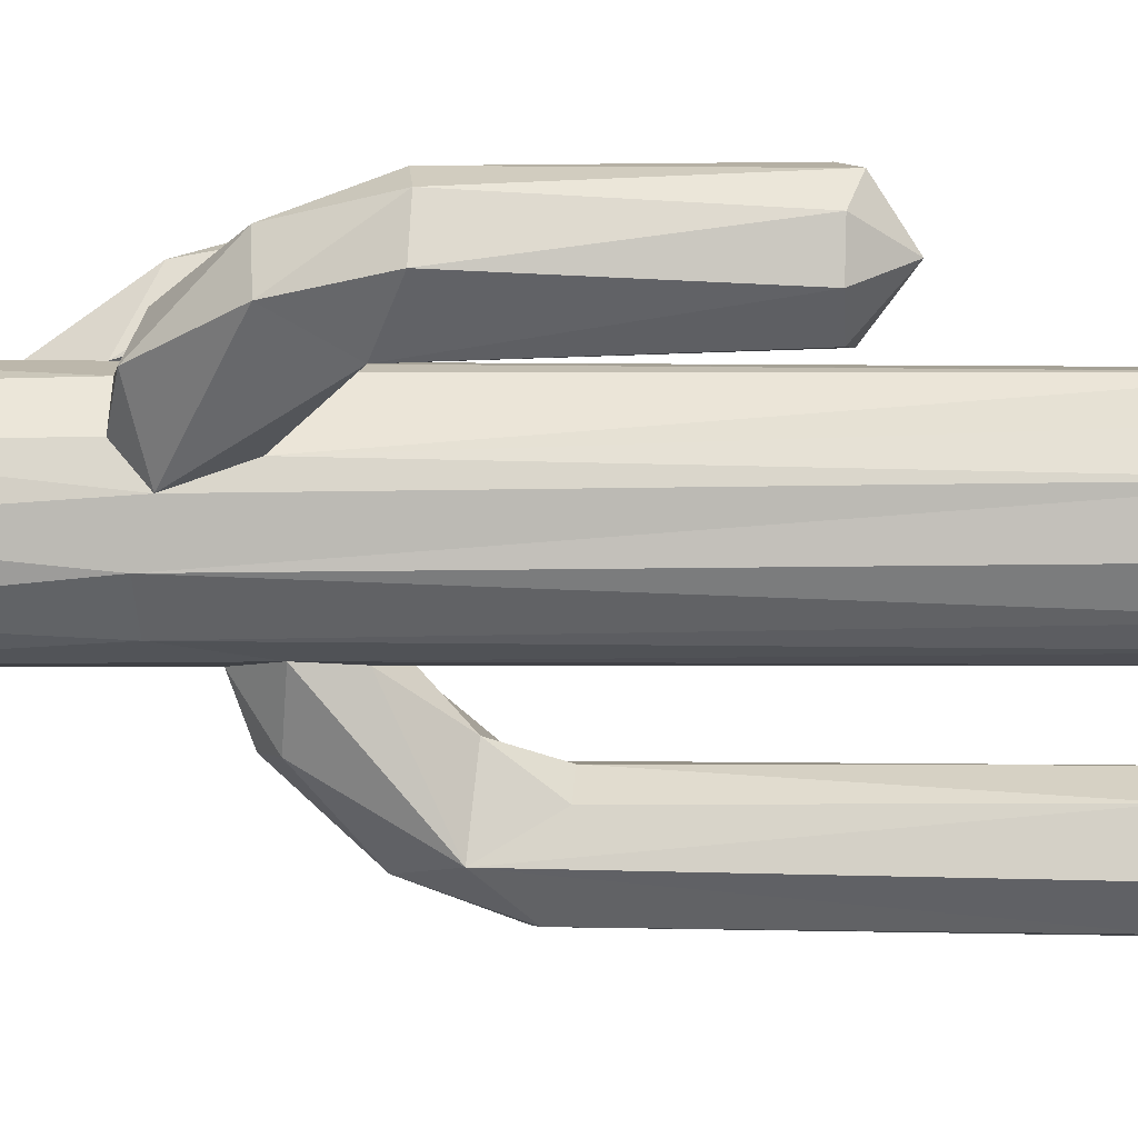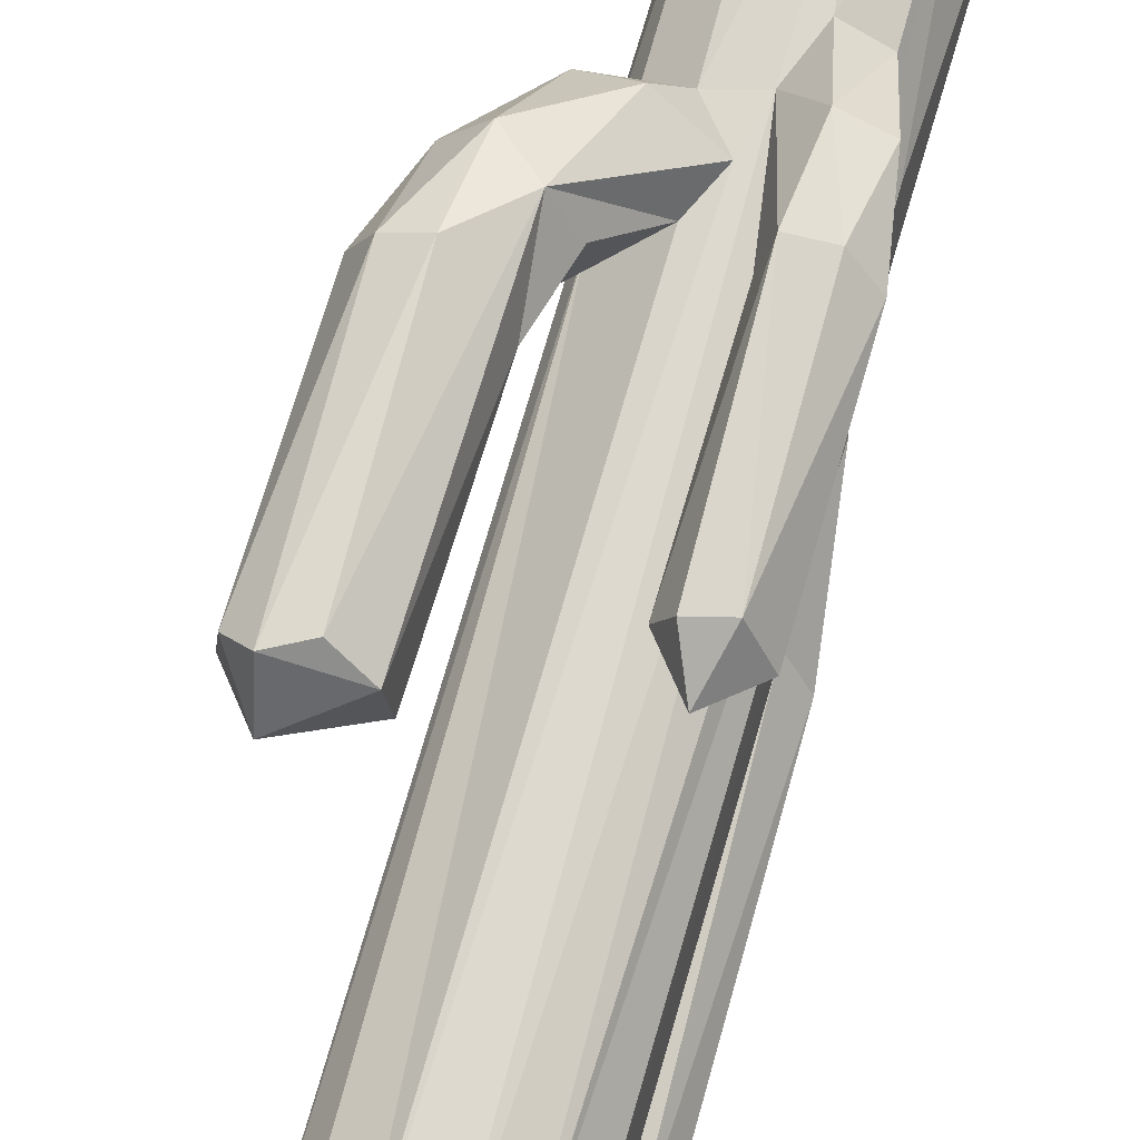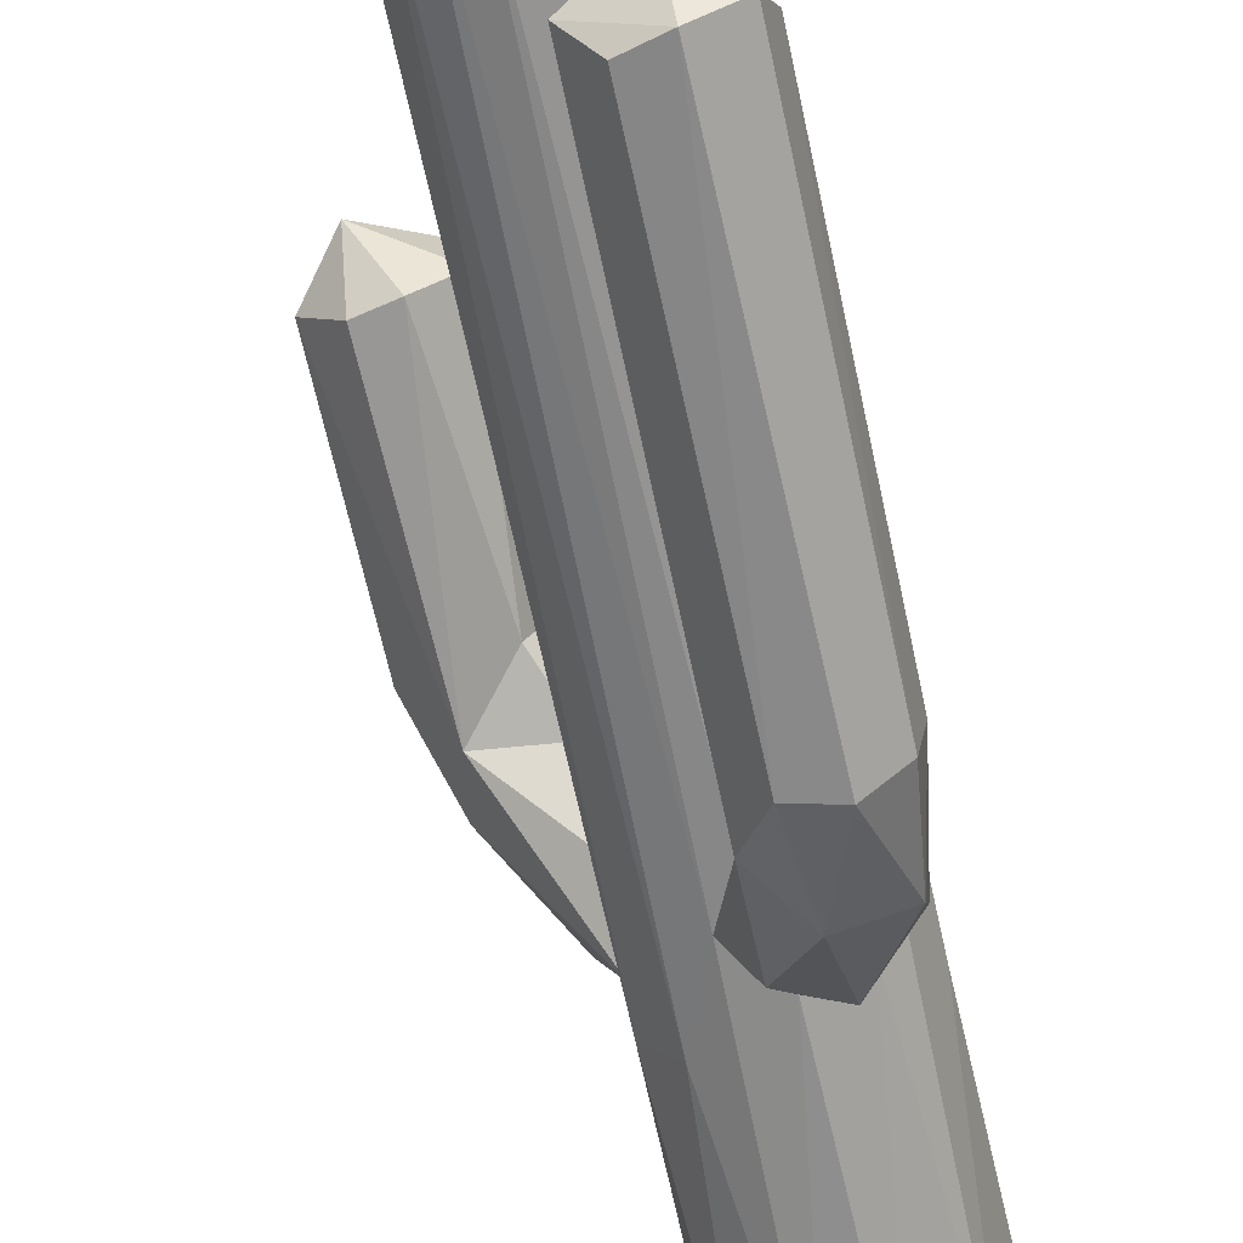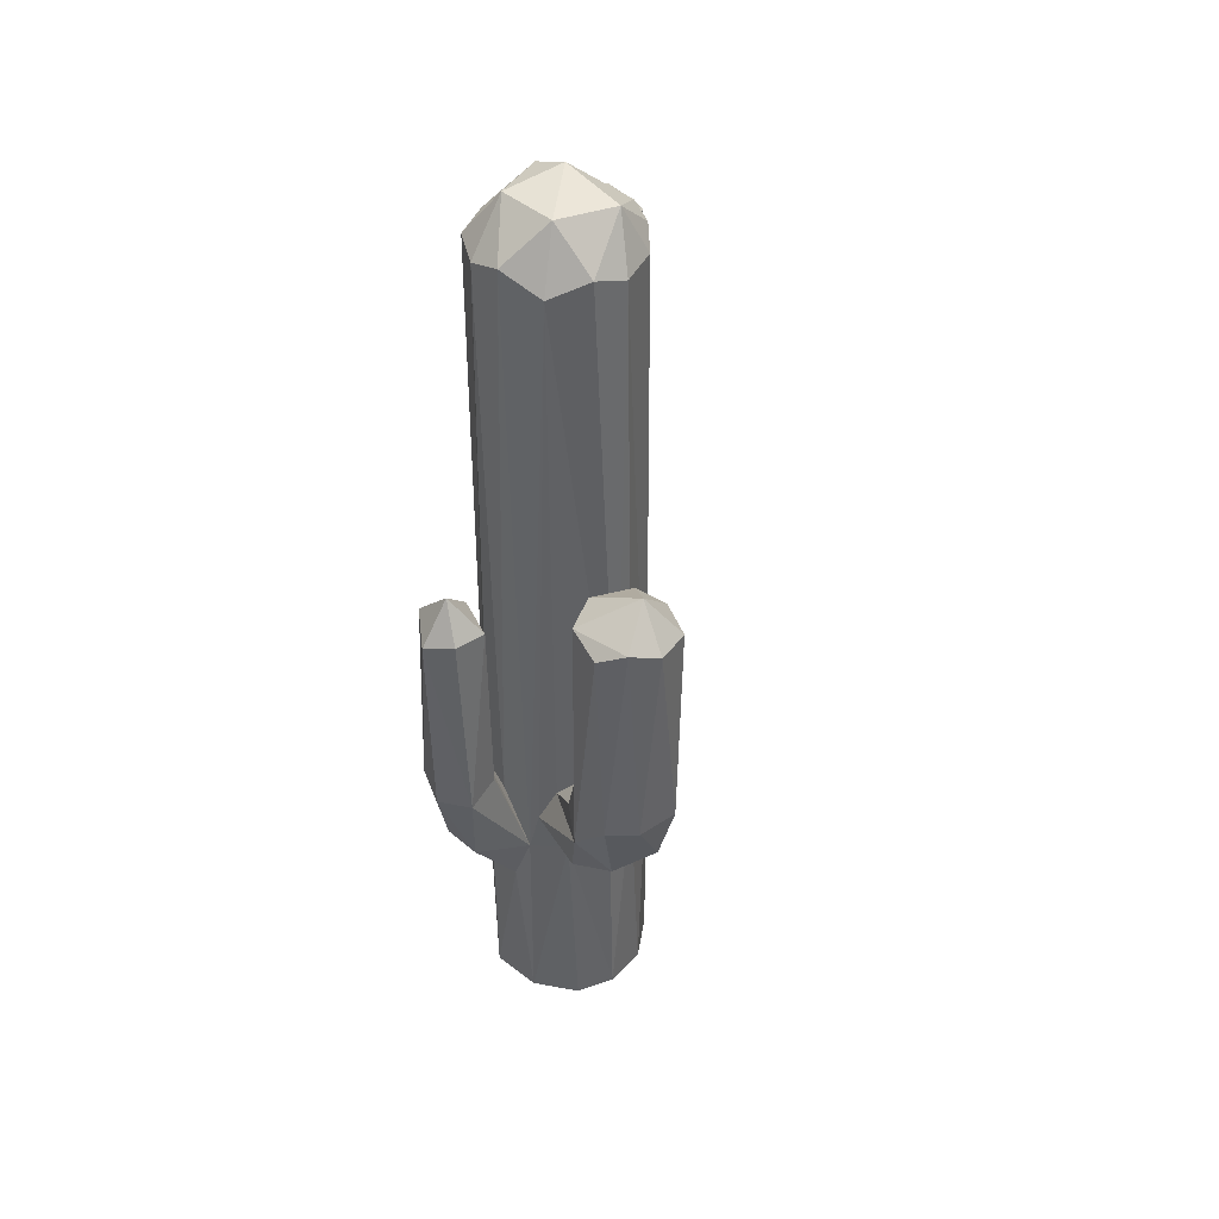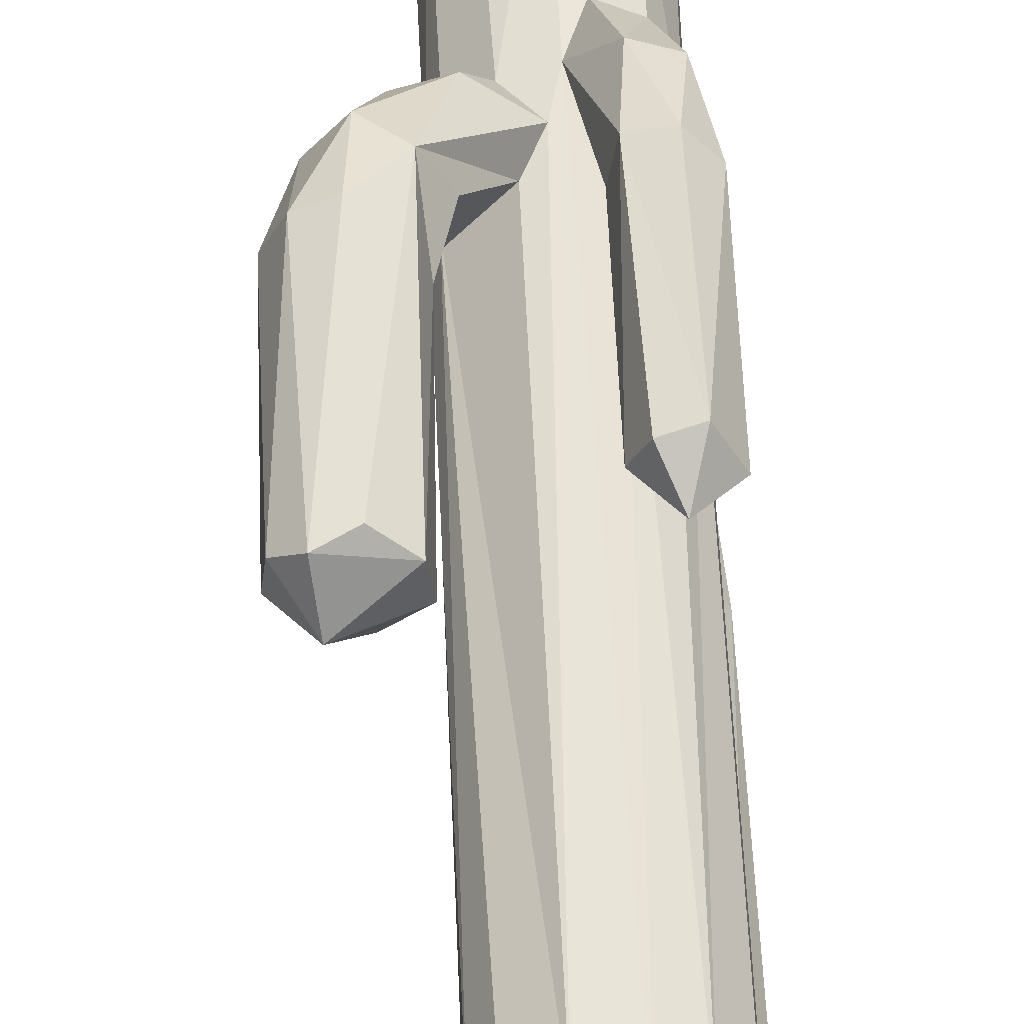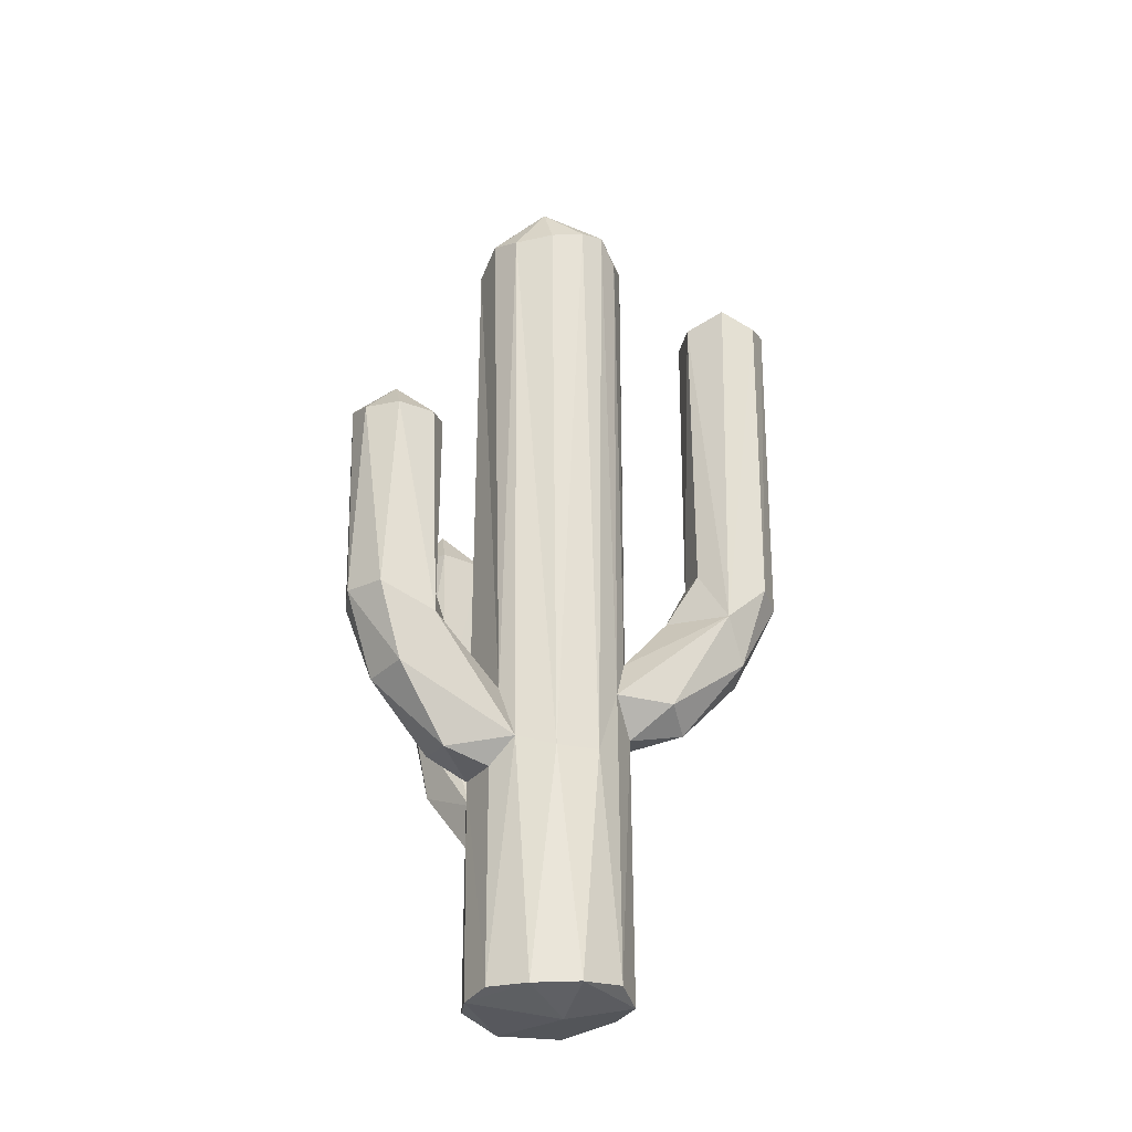
<metadata>
{"format":"obj","ext":"obj","renderer":"f3d","projection":"perspective","resolution":1024,"background":"white","views":[{"elev":4.6,"azim":90.8,"up":"+Z"},{"elev":71.0,"azim":-164.0,"up":"+Z"},{"elev":-67.2,"azim":-167.7,"up":"+Z"},{"elev":40.6,"azim":24.3,"up":"+Y"},{"elev":58.4,"azim":177.6,"up":"+Z"},{"elev":-30.6,"azim":101.4,"up":"+Y"}]}
</metadata>
<code>
v 37.16 364.4 119.2
v 38.8 357.9 121.7
v 39.87 366.5 123.6
v 37.4 369 117.9
v 39.56 363.3 123.7
v 36.92 364.1 117.9
v 37.26 370.9 120.6
v 38.87 370.2 121.4
v 36.92 362.5 123.3
v 37.02 370.2 120.3
v 37.12 370.3 122
v 37 360.3 122
v 38.95 357.9 121.1
v 37.5 362.6 122.7
v 36.86 362.5 120.5
v 39.79 363 122.3
v 36.5 364.2 118.1
v 39.92 362.2 122.7
v 39.99 363.4 123.5
v 36.56 362.6 123
v 38.96 366.4 122.8
v 39.79 366.9 123
v 37.1 361.9 120.2
v 36.69 370.3 120.9
v 37.41 364.2 117.9
v 37.61 357.9 120
v 37.55 370.3 120
v 36.9 358 120.3
v 36.66 362.4 119.7
v 38.77 361.1 121.7
v 36.76 370.3 121.6
v 36.91 361.1 121.8
v 37.31 363 118.3
v 40.25 363.3 123
v 38.67 362.8 122.9
v 38.89 362.9 122.3
v 38.22 358 120
v 38.63 370.3 121.9
v 37.48 363.7 119.4
v 36.96 369.1 117.8
v 38.07 370.9 121.8
v 38.89 370.2 120.9
v 38 357.7 120.8
v 37.29 361.3 123
v 37.01 369.5 118.6
v 38.82 362.2 121.6
v 39.03 366.4 123.4
v 38.77 357.9 120.4
v 37.6 364.4 118.9
v 37.86 362.9 120
v 40.19 366.3 123.4
v 37.77 371.1 120.8
v 38.14 362.3 120
v 38.9 363.7 123
v 36.66 361.3 120.9
v 39.41 366.4 122.4
v 37.11 362.8 122.4
v 38.17 362.1 122.2
v 37.24 362 119.3
v 36.65 363 118.5
v 38.67 370.3 120.4
v 38.54 361.3 120.2
v 38.38 370.4 120.2
v 38.9 361.3 120.8
v 36.6 369 119
v 38.6 370.9 121.1
v 37.66 361.8 120
v 37.27 370.9 121.5
v 36.39 368.9 118.6
v 36.57 365.4 122.8
v 37.31 365.4 123.3
v 37.76 361 122.3
v 37.76 358 122.3
v 37.72 369.2 118.3
v 39.85 366.3 122.4
v 38.32 361.1 122.2
v 37.02 357.9 122
v 36.88 365.3 123.4
v 36.74 364 119.1
v 37.51 360.3 122.2
v 36.61 357.9 121.2
v 38.41 357.9 122.1
v 39.46 366.3 123.7
v 38.15 370.1 122.2
v 36.49 369.1 118.1
v 37.91 361.6 122.2
v 37.76 363.6 118.5
v 37.07 365.9 123
v 38.03 370.1 120
v 37.32 361.9 122.1
v 39 362.7 123.4
v 37.57 369 118.9
v 37.82 362.2 119.3
v 36.76 362.3 122.5
v 37.51 365.3 122.8
v 40.25 366.3 122.8
v 37.57 370.4 122.2
v 37.01 365.4 122.4
v 38.62 361.4 122.7
v 37.04 369 119.1
v 36.4 364.2 118.7
v 39.22 361.2 122.3
v 39.49 362.2 123.3
v 39.2 363.7 122.5
v 37.38 363.1 120.1
v 36.77 361.4 122.8
v 38.92 361.4 121.3
v 37.39 362.5 123.2
v 36.73 361.1 121.5
g FBXASC232FBXASC131FBXASC182FBXASC229FBXASC155FBXASC138_1_FBXASC232FBXASC131FBXASC182FBXASC229FBXASC155FBXASC138_FBXASC232FBXASC131FBXASC182FBXASC229FBXASC155FBXASC138_3_FBXASC232FBXASC131FBXASC182FBXASC229FBXASC155FBXASC138_2 group42
f 108 78 9
f 76 30 102
f 18 103 102
f 98 95 14
f 46 38 84
f 70 98 94
f 51 3 19
f 21 56 104
f 106 20 12
f 98 88 95
f 53 62 37
f 33 87 93
f 90 11 32
f 103 91 99
f 26 37 48
f 18 19 103
f 77 81 43
f 1 100 79
f 87 92 49
f 97 68 11
f 96 22 51
f 34 19 18
f 34 51 19
f 108 9 44
f 72 44 80
f 76 99 86
f 61 66 42
f 16 96 34
f 66 41 38
f 101 17 60
f 22 3 51
f 53 50 89
f 36 16 46
f 35 54 36
f 72 97 90
f 107 18 102
f 90 57 72
f 13 2 82
f 50 27 89
f 31 7 24
f 27 63 89
f 63 66 61
f 72 76 86
f 52 66 63
f 91 54 35
f 71 88 78
f 30 76 2
f 95 88 71
f 59 93 67
f 11 31 109
f 74 92 87
f 82 73 77
f 105 15 10
f 3 83 5
f 82 77 43
f 77 109 81
f 58 84 86
f 15 79 29
f 96 51 34
f 48 64 13
f 39 1 79
f 15 23 28
f 62 64 48
f 44 106 12
f 60 33 59
f 101 69 17
f 80 44 12
f 29 60 59
f 23 59 67
f 91 35 58
f 32 109 77
f 30 107 102
f 44 9 106
f 25 4 87
f 38 46 8
f 63 61 62
f 109 31 55
f 75 22 96
f 26 48 43
f 70 88 98
f 43 48 13
f 10 27 105
f 64 107 13
f 105 39 15
f 109 55 81
f 69 85 17
f 37 67 53
f 77 80 12
f 46 16 107
f 6 25 33
f 3 22 47
f 7 63 27
f 61 42 64
f 37 62 48
f 54 21 104
f 81 28 26
f 36 104 16
f 64 8 107
f 53 87 50
f 29 101 60
f 38 41 84
f 58 46 84
f 20 70 94
f 57 98 14
f 26 67 37
f 10 15 24
f 19 5 103
f 92 45 100
f 107 30 2
f 39 79 15
f 68 7 31
f 16 34 18
f 40 45 74
f 58 36 46
f 24 7 10
f 78 88 70
f 97 11 90
f 23 15 29
f 94 57 90
f 81 55 28
f 47 21 54
f 89 63 53
f 29 59 23
f 33 25 87
f 16 18 107
f 78 70 20
f 31 24 55
f 50 39 105
f 87 49 39
f 82 76 73
f 108 44 72
f 15 55 24
f 40 4 25
f 76 72 73
f 21 22 56
f 86 91 58
f 60 6 33
f 84 97 72
f 90 32 94
f 42 66 8
f 12 32 77
f 5 83 91
f 56 75 16
f 52 41 66
f 81 26 43
f 2 76 82
f 4 74 87
f 35 36 58
f 65 45 85
f 66 38 8
f 87 39 50
f 12 20 32
f 23 67 26
f 63 62 53
f 91 47 54
f 49 1 39
f 95 71 108
f 13 107 2
f 72 14 108
f 107 8 46
f 100 45 65
f 75 96 16
f 6 40 25
f 74 45 92
f 41 52 68
f 79 101 29
f 79 65 101
f 94 98 57
f 64 42 8
f 41 68 97
f 103 5 91
f 86 84 72
f 41 97 84
f 83 47 91
f 93 53 67
f 85 40 6
f 65 69 101
f 62 61 64
f 10 7 27
f 59 33 93
f 7 52 63
f 28 23 26
f 49 92 1
f 65 85 69
f 20 94 32
f 80 77 73
f 9 78 20
f 3 47 83
f 105 27 50
f 32 11 109
f 17 6 60
f 93 87 53
f 56 22 75
f 40 74 4
f 47 22 21
f 100 65 79
f 72 80 73
f 76 102 99
f 11 68 31
f 55 15 28
f 99 91 86
f 19 3 5
f 104 56 16
f 102 103 99
f 85 45 40
f 43 13 82
f 57 14 72
f 14 95 108
f 9 20 106
f 17 85 6
f 54 104 36
f 108 71 78
f 68 52 7
f 92 100 1

</code>
